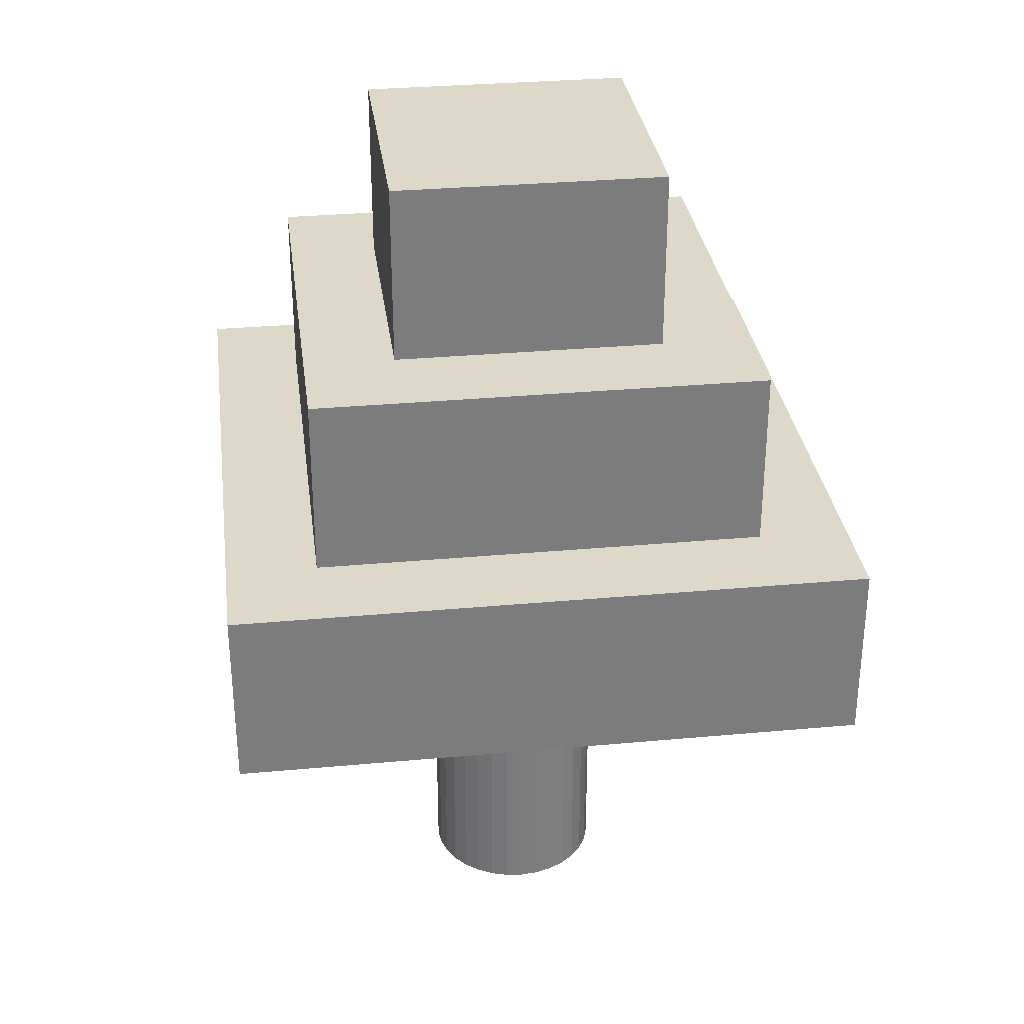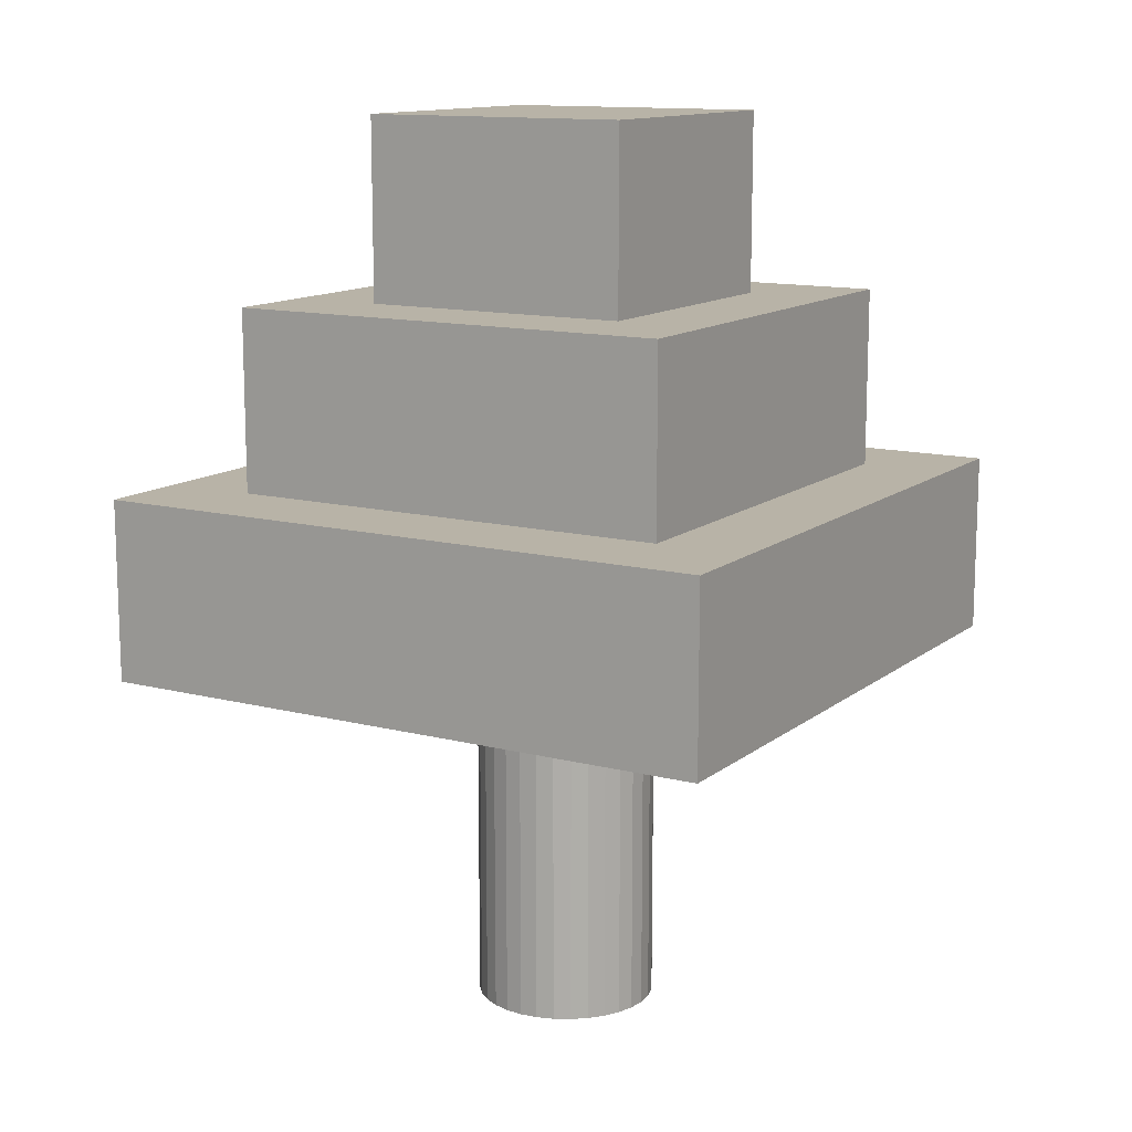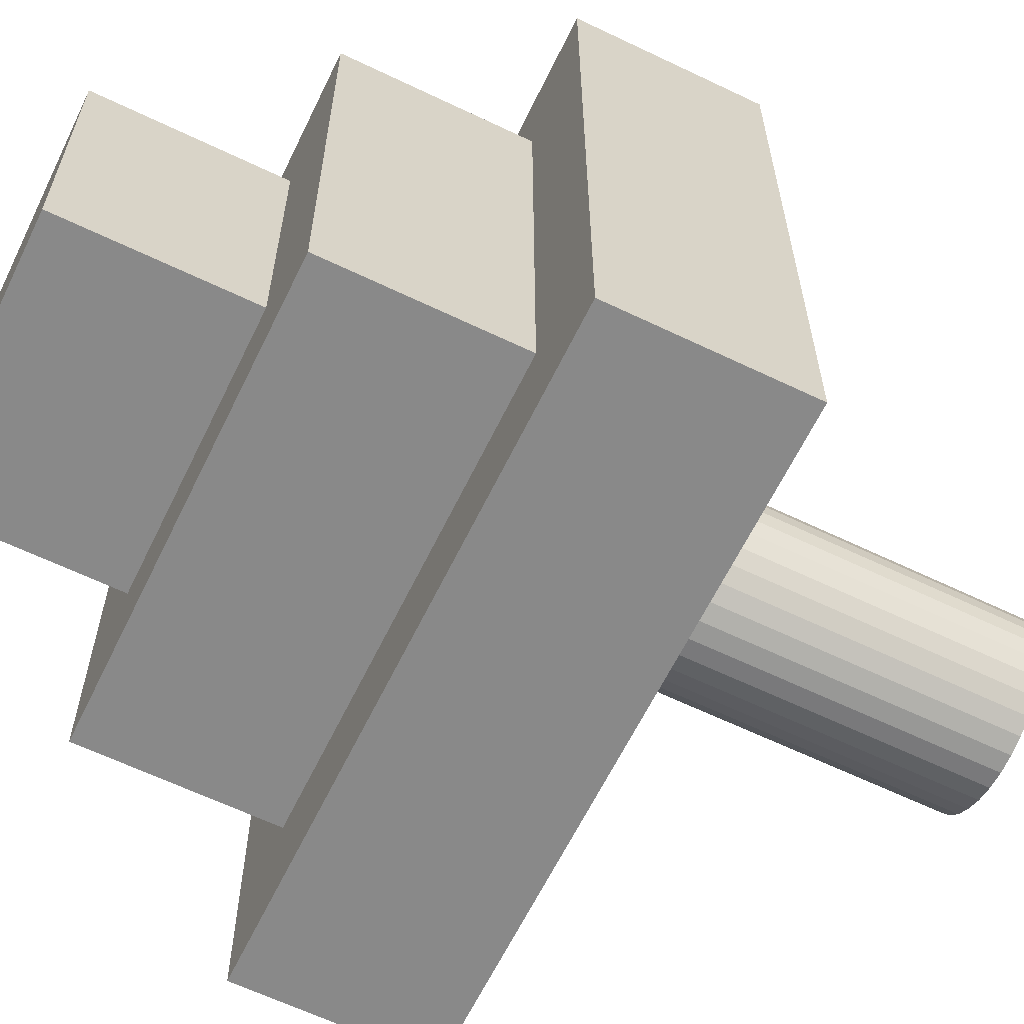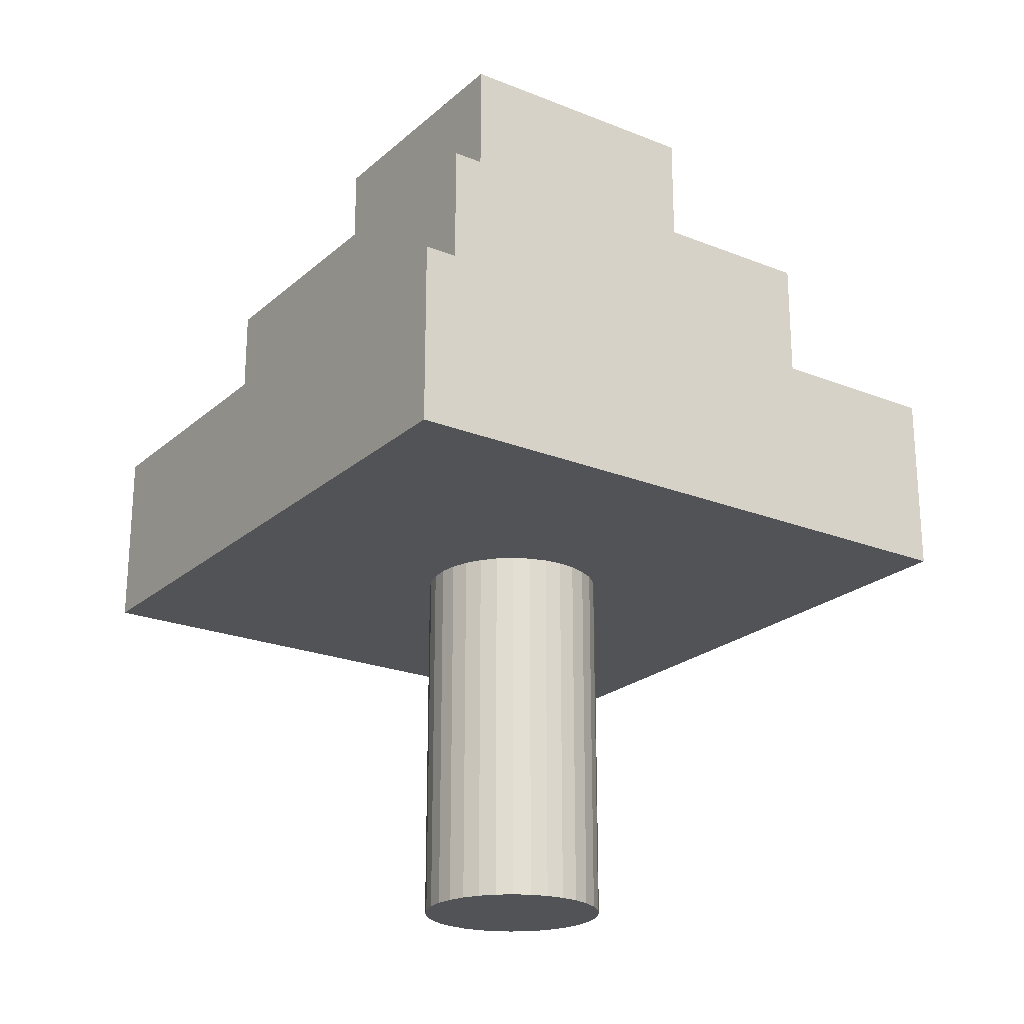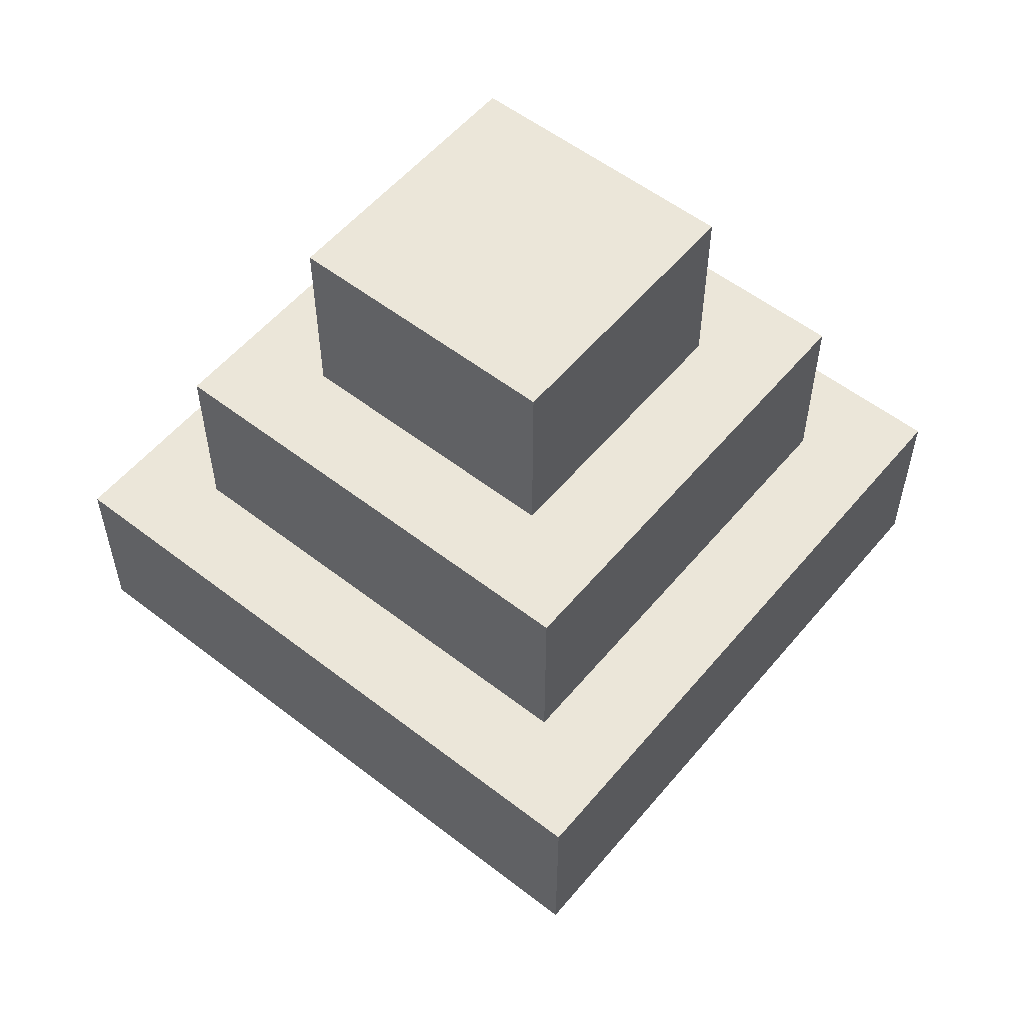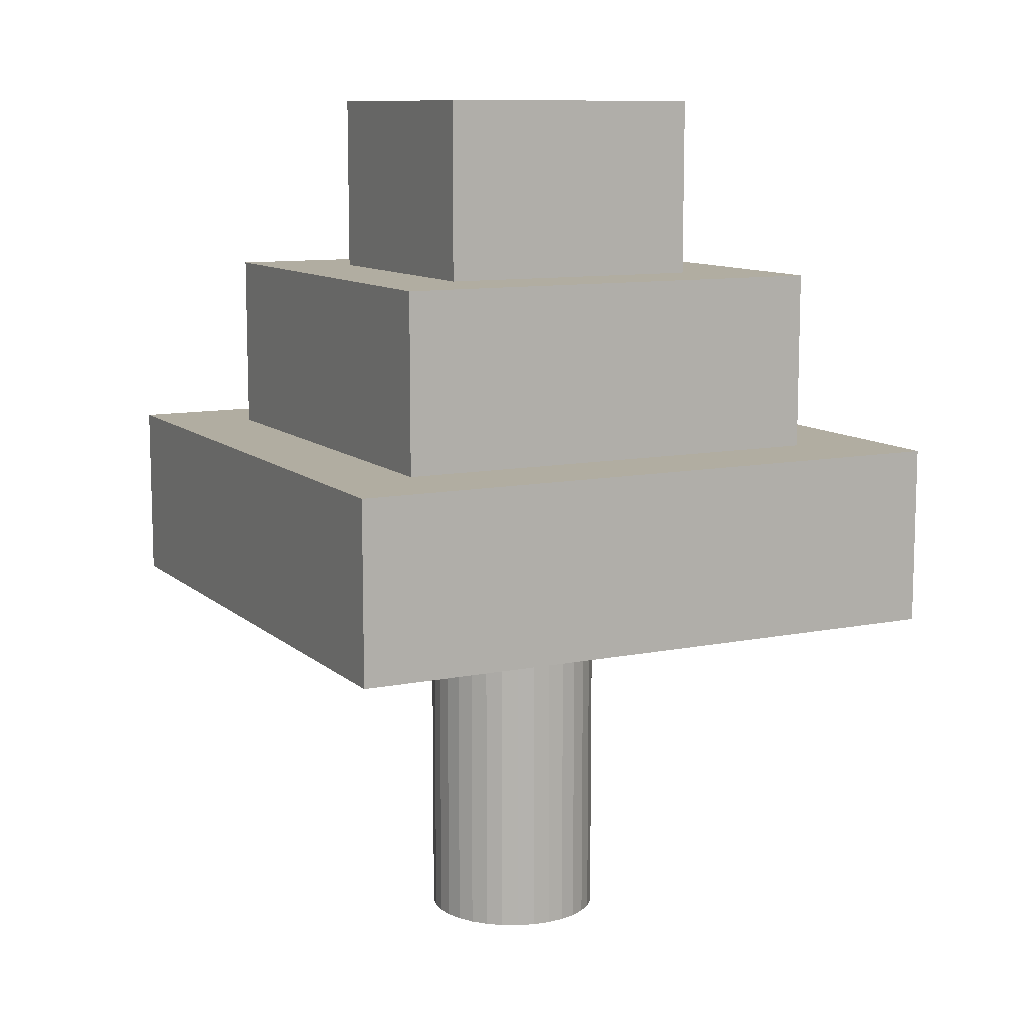
<metadata>
{"format":"obj","ext":"obj","renderer":"f3d","projection":"perspective","resolution":1024,"background":"white","views":[{"elev":31.6,"azim":-97.4,"up":"+Y"},{"elev":12.8,"azim":120.6,"up":"+Y"},{"elev":-63.2,"azim":-115.9,"up":"+Z"},{"elev":-22.5,"azim":-124.6,"up":"+Y"},{"elev":55.5,"azim":39.2,"up":"+Y"},{"elev":10.4,"azim":-27.0,"up":"+Y"}]}
</metadata>
<code>
o Cylinder
v 0 -1 -0.25
v 0 0 -0.25
v 0.04877 -1 -0.2452
v 0.04877 0 -0.2452
v 0.09567 -1 -0.231
v 0.09567 0 -0.231
v 0.1389 -1 -0.2079
v 0.1389 0 -0.2079
v 0.1768 -1 -0.1768
v 0.1768 0 -0.1768
v 0.2079 -1 -0.1389
v 0.2079 0 -0.1389
v 0.231 -1 -0.09567
v 0.231 0 -0.09567
v 0.2452 -1 -0.04877
v 0.2452 0 -0.04877
v 0.25 -1 -0
v 0.25 0 -0
v 0.2452 -1 0.04877
v 0.2452 0 0.04877
v 0.231 -1 0.09567
v 0.231 0 0.09567
v 0.2079 -1 0.1389
v 0.2079 0 0.1389
v 0.1768 -1 0.1768
v 0.1768 0 0.1768
v 0.1389 -1 0.2079
v 0.1389 0 0.2079
v 0.09567 -1 0.231
v 0.09567 0 0.231
v 0.04877 -1 0.2452
v 0.04877 0 0.2452
v -0 -1 0.25
v -0 0 0.25
v -0.04877 -1 0.2452
v -0.04877 0 0.2452
v -0.09567 -1 0.231
v -0.09567 0 0.231
v -0.1389 -1 0.2079
v -0.1389 0 0.2079
v -0.1768 -1 0.1768
v -0.1768 0 0.1768
v -0.2079 -1 0.1389
v -0.2079 0 0.1389
v -0.231 -1 0.09567
v -0.231 0 0.09567
v -0.2452 -1 0.04877
v -0.2452 0 0.04877
v -0.25 -1 -0
v -0.25 0 -0
v -0.2452 -1 -0.04877
v -0.2452 0 -0.04877
v -0.231 -1 -0.09567
v -0.231 0 -0.09567
v -0.2079 -1 -0.1389
v -0.2079 0 -0.1389
v -0.1768 -1 -0.1768
v -0.1768 0 -0.1768
v -0.1389 -1 -0.2079
v -0.1389 0 -0.2079
v -0.09567 -1 -0.231
v -0.09567 0 -0.231
v -0.04877 -1 -0.2452
v -0.04877 0 -0.2452
v -0.875 0 0.875
v -0.875 0.5 0.875
v -0.875 0 -0.875
v -0.875 0.5 -0.875
v 0.875 0 0.875
v 0.875 0.5 0.875
v 0.875 0 -0.875
v 0.875 0.5 -0.875
v -0.375 1 0.375
v -0.375 1.5 0.375
v -0.375 1 -0.375
v -0.375 1.5 -0.375
v 0.375 1 0.375
v 0.375 1.5 0.375
v 0.375 1 -0.375
v 0.375 1.5 -0.375
v -0.625 0.5 0.625
v -0.625 1 0.625
v -0.625 0.5 -0.625
v -0.625 1 -0.625
v 0.625 0.5 0.625
v 0.625 1 0.625
v 0.625 0.5 -0.625
v 0.625 1 -0.625
f 2 3 1
f 4 5 3
f 6 7 5
f 8 9 7
f 10 11 9
f 12 13 11
f 14 15 13
f 16 17 15
f 18 19 17
f 20 21 19
f 22 23 21
f 24 25 23
f 26 27 25
f 28 29 27
f 30 31 29
f 32 33 31
f 34 35 33
f 36 37 35
f 38 39 37
f 40 41 39
f 42 43 41
f 44 45 43
f 46 47 45
f 48 49 47
f 50 51 49
f 52 53 51
f 54 55 53
f 56 57 55
f 58 59 57
f 60 61 59
f 54 38 22
f 62 63 61
f 64 1 63
f 15 31 47
f 2 4 3
f 4 6 5
f 6 8 7
f 8 10 9
f 10 12 11
f 12 14 13
f 14 16 15
f 16 18 17
f 18 20 19
f 20 22 21
f 22 24 23
f 24 26 25
f 26 28 27
f 28 30 29
f 30 32 31
f 32 34 33
f 34 36 35
f 36 38 37
f 38 40 39
f 40 42 41
f 42 44 43
f 44 46 45
f 46 48 47
f 48 50 49
f 50 52 51
f 52 54 53
f 54 56 55
f 56 58 57
f 58 60 59
f 60 62 61
f 6 4 2
f 2 64 6
f 64 62 6
f 62 60 58
f 58 56 54
f 54 52 50
f 50 48 54
f 48 46 54
f 46 44 38
f 44 42 38
f 42 40 38
f 38 36 34
f 34 32 30
f 30 28 26
f 26 24 22
f 22 20 18
f 18 16 22
f 16 14 22
f 14 12 10
f 10 8 6
f 62 58 6
f 58 54 6
f 38 34 22
f 34 30 22
f 30 26 22
f 14 10 22
f 10 6 22
f 54 46 38
f 6 54 22
f 62 64 63
f 64 2 1
f 63 1 3
f 3 5 7
f 7 9 11
f 11 13 7
f 13 15 7
f 15 17 19
f 19 21 15
f 21 23 15
f 23 25 31
f 25 27 31
f 27 29 31
f 31 33 35
f 35 37 39
f 39 41 43
f 43 45 47
f 47 49 51
f 51 53 55
f 55 57 63
f 57 59 63
f 59 61 63
f 63 3 7
f 31 35 47
f 35 39 47
f 39 43 47
f 47 51 63
f 51 55 63
f 63 7 15
f 15 23 31
f 63 15 47
f 66 67 65
f 68 71 67
f 72 69 71
f 70 65 69
f 71 65 67
f 68 70 72
f 74 75 73
f 76 79 75
f 80 77 79
f 78 73 77
f 79 73 75
f 76 78 80
f 82 83 81
f 84 87 83
f 88 85 87
f 86 81 85
f 87 81 83
f 84 86 88
f 66 68 67
f 68 72 71
f 72 70 69
f 70 66 65
f 71 69 65
f 68 66 70
f 74 76 75
f 76 80 79
f 80 78 77
f 78 74 73
f 79 77 73
f 76 74 78
f 82 84 83
f 84 88 87
f 88 86 85
f 86 82 81
f 87 85 81
f 84 82 86

</code>
